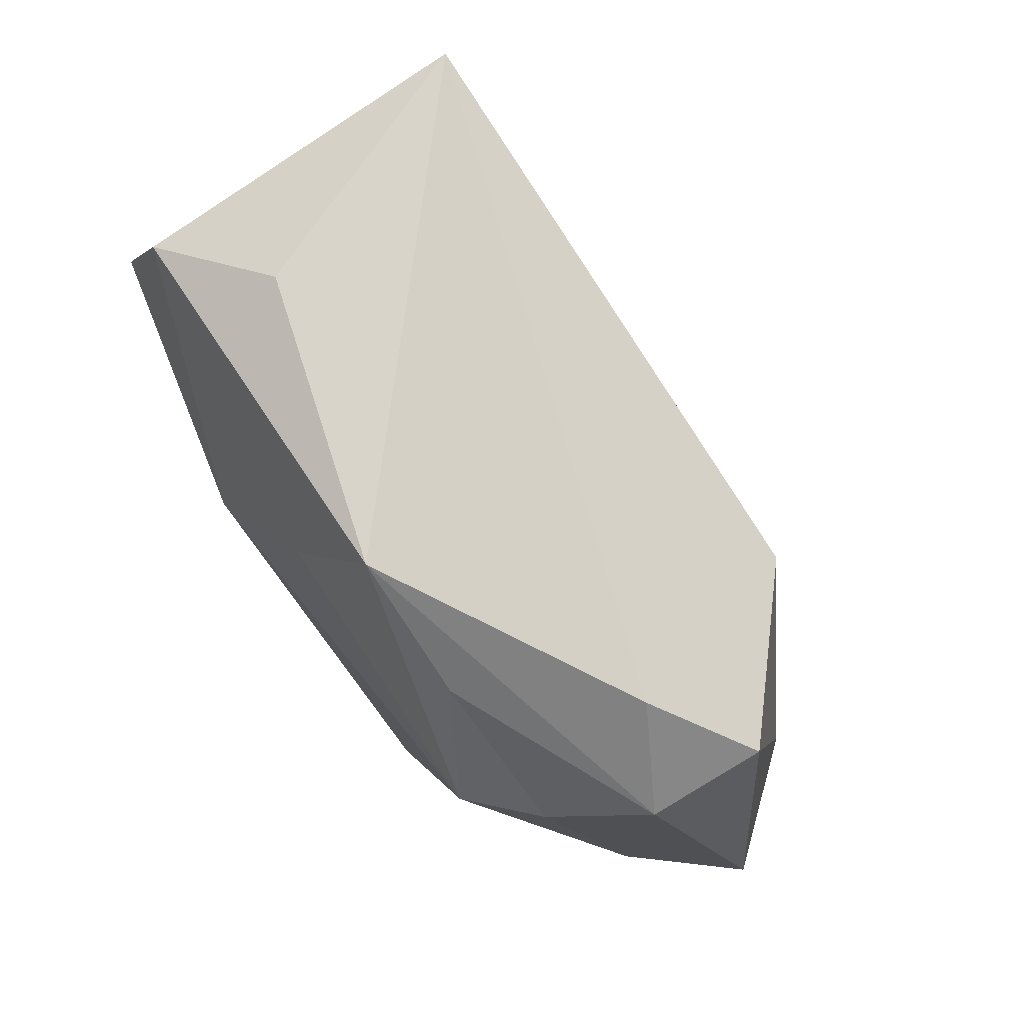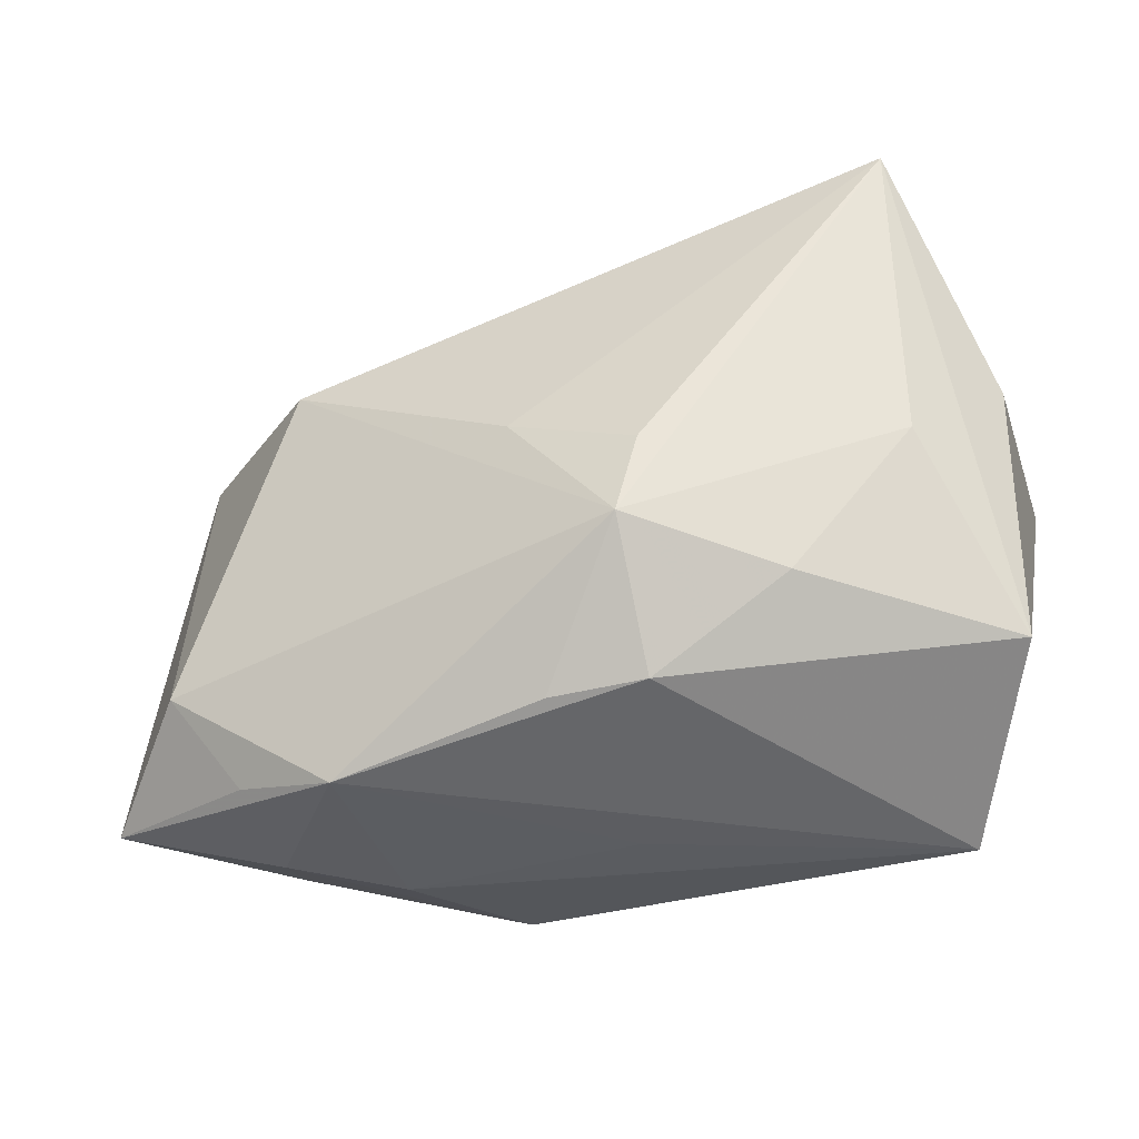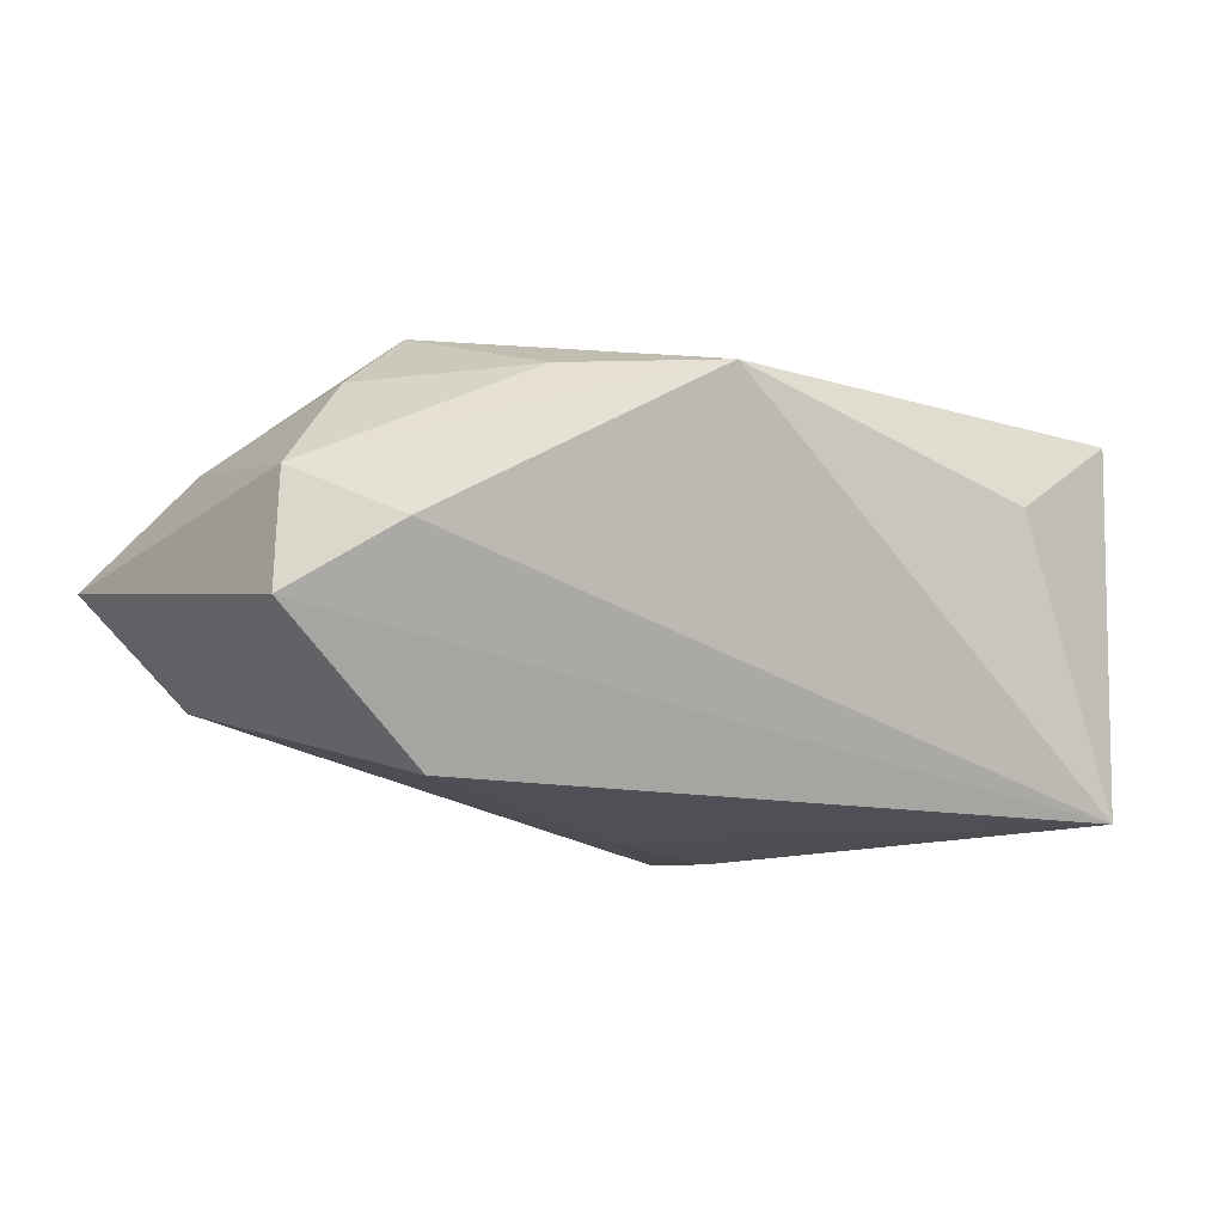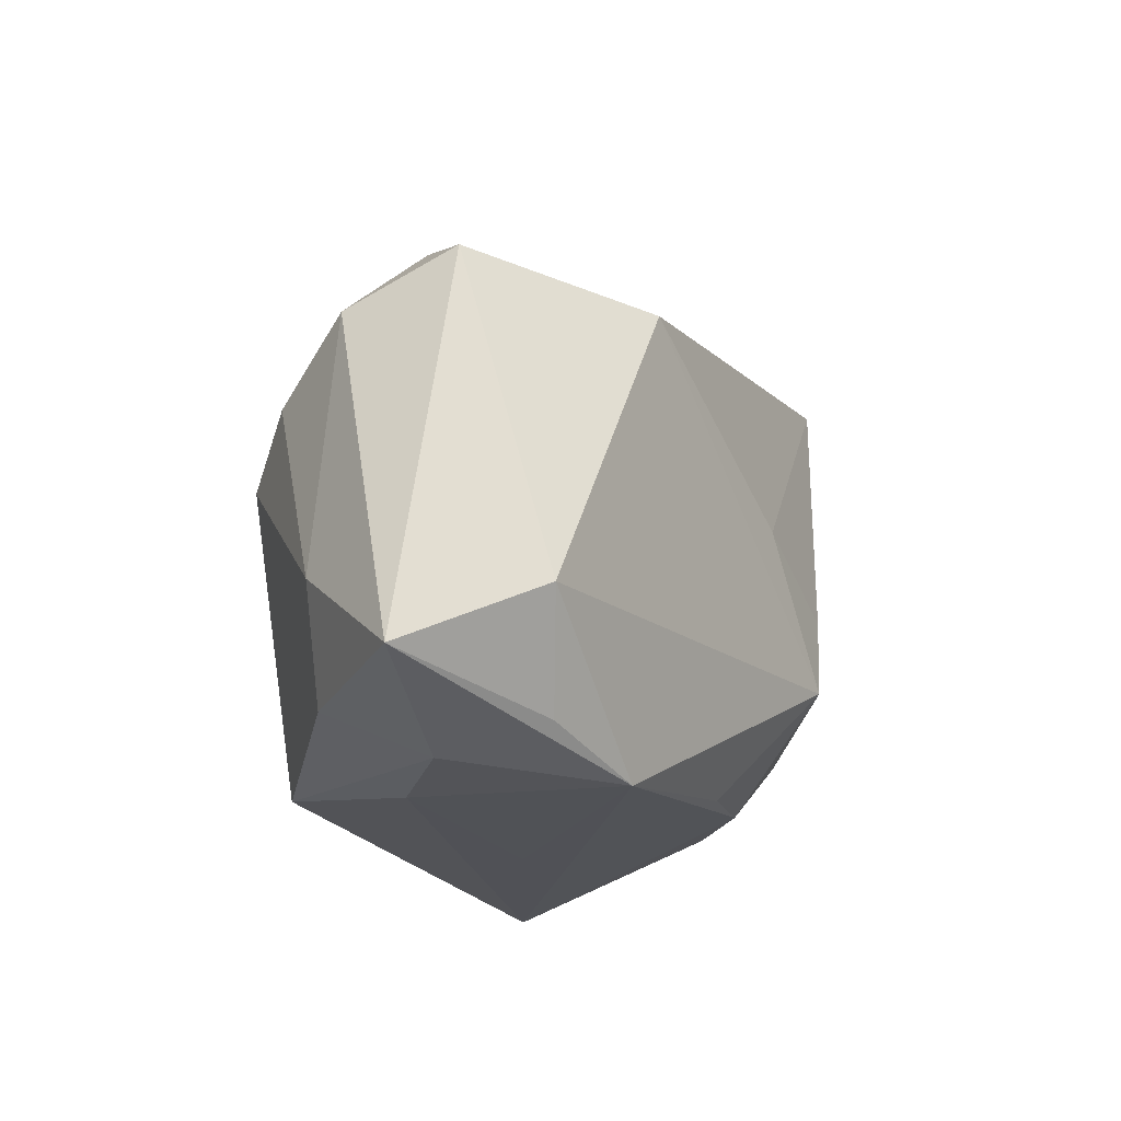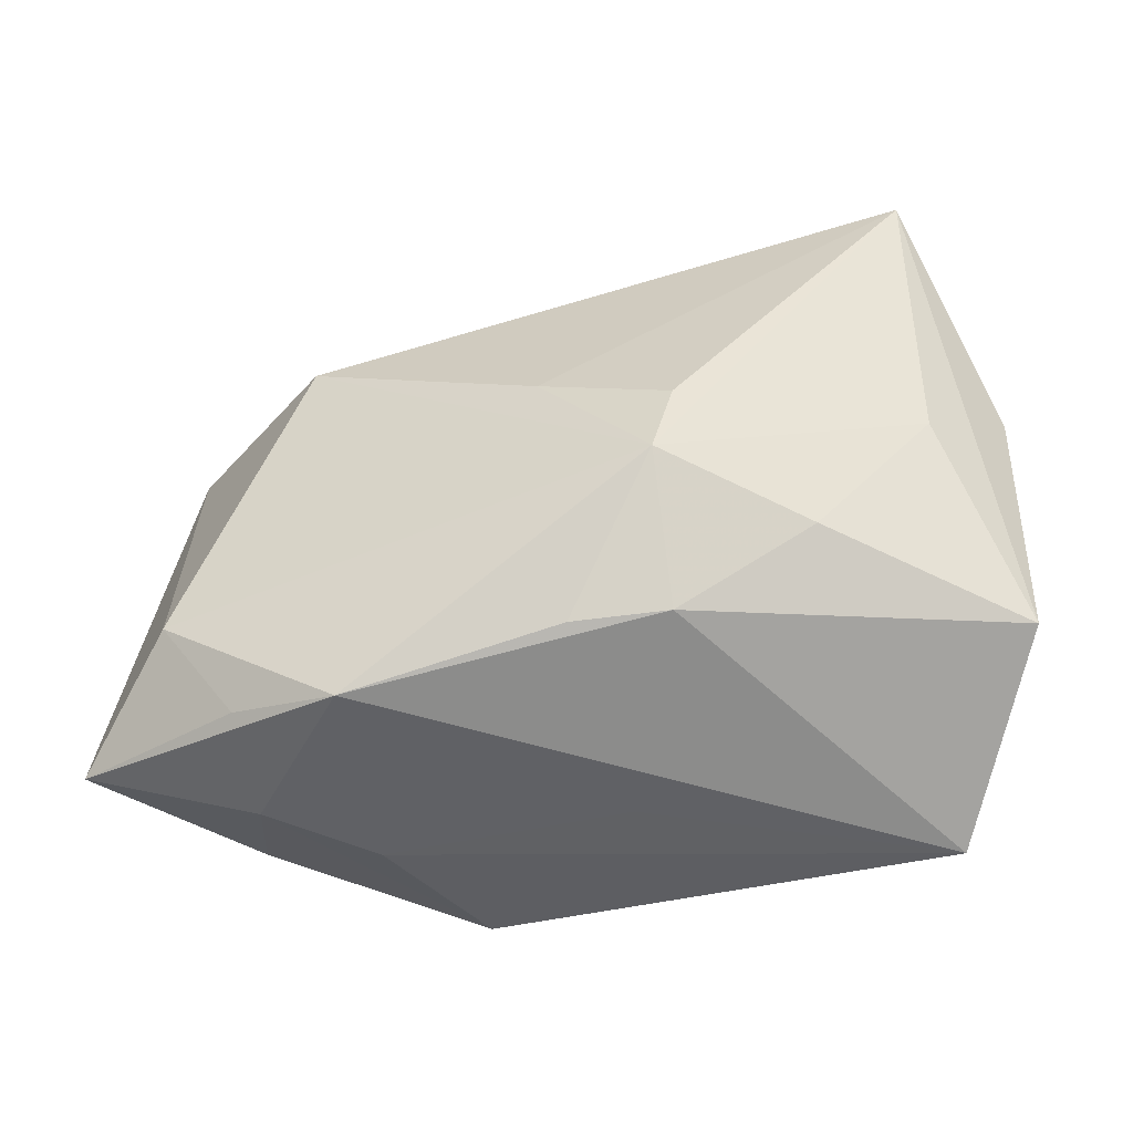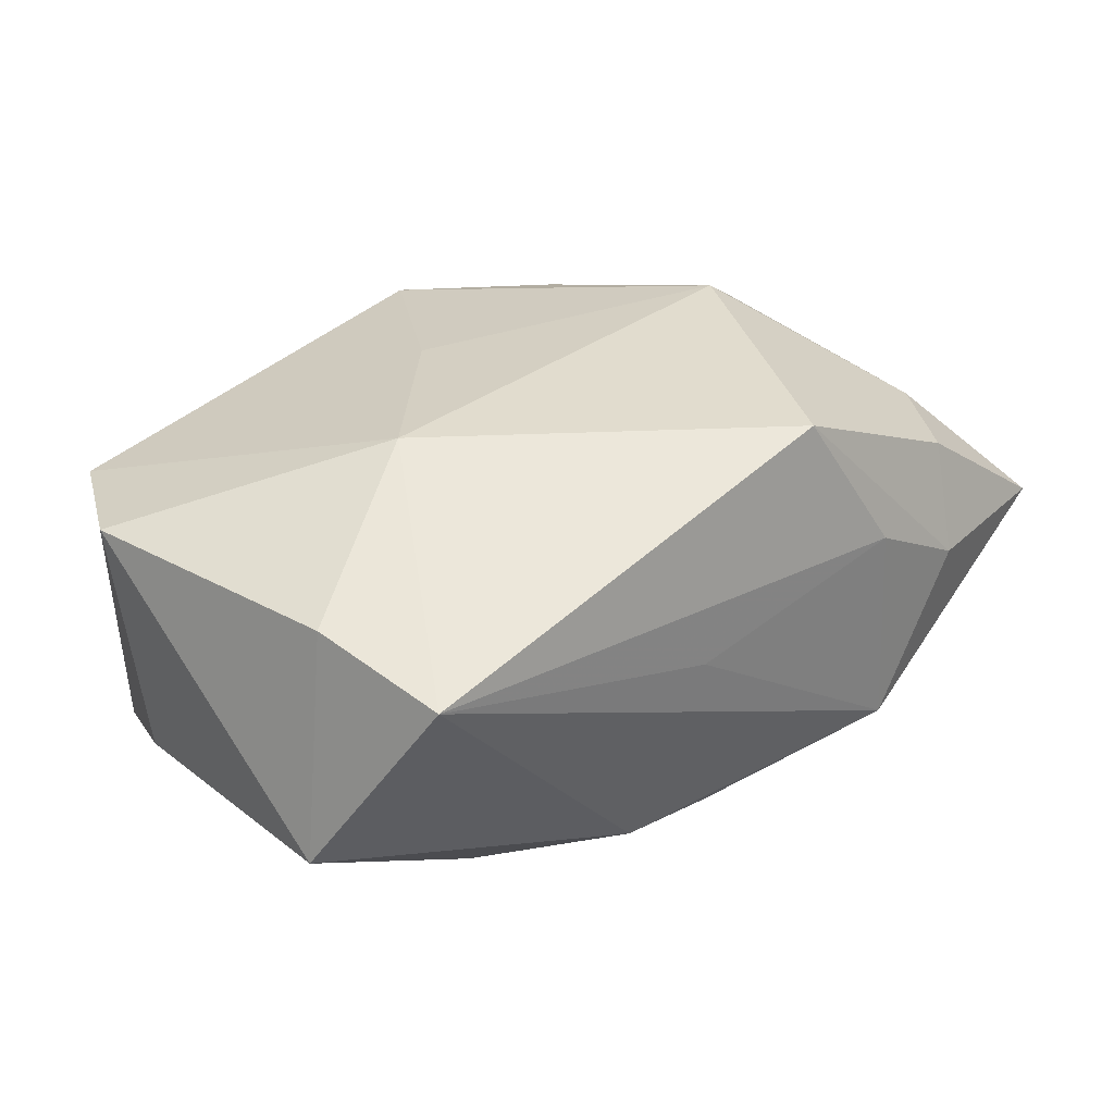
<metadata>
{"format":"obj","ext":"obj","renderer":"f3d","projection":"perspective","resolution":1024,"background":"white","views":[{"elev":74.9,"azim":51.5,"up":"+Y"},{"elev":-37.2,"azim":-165.9,"up":"+Y"},{"elev":-5.1,"azim":155.6,"up":"+Z"},{"elev":-20.4,"azim":105.4,"up":"+Y"},{"elev":-49.9,"azim":-174.0,"up":"+Y"},{"elev":33.6,"azim":-38.7,"up":"+Z"}]}
</metadata>
<code>
v -0.02102 0.02643 0.005571
v -0.005235 -0.0107 -0.02344
v -0.01792 -0.01394 -0.01672
v 0.02115 -0.02515 -0.01235
v 0.03696 -0.01331 -0.01044
v 0.0298 -0.02418 0.001311
v -0.02844 -0.0003237 -0.01542
v 0.005289 0.02725 0.01543
v 0.0451 -0.01981 1.772e-05
v -0.03543 -0.01621 -0.006053
v 0.004355 0.001618 -0.02132
v 0.02042 -0.02462 0.006784
v 0.03675 -0.01108 0.009662
v 0.03135 -0.02022 0.01038
v -0.03728 0.01037 0.0133
v -0.03607 0.007713 -0.008217
v -0.03138 -0.01334 0.01354
v 0.03052 -0.02212 -0.008525
v 0.002449 -0.02198 -0.01532
v 0.02525 0.01356 -0.01606
v 0.02999 0.006709 0.01517
v -0.02869 0.02689 -0.01979
v -0.01569 -0.002399 0.02005
v 0.03814 0.01546 -0.002779
v -0.03239 0.02135 0.0119
v -0.00711 -0.003387 -0.0233
v -0.001194 -0.02515 0.003217
v -0.005937 -0.02144 -0.01525
v 0.02326 0.002326 0.02005
v 0.02888 0.02007 0.003054
v -0.02847 -0.02515 0.01113
v 0.0128 -0.0222 0.01987
v 0.03646 0.01172 0.007672
v -0.003313 0.01156 0.01823
v 0.01708 0.0185 0.01578
f 7 22 2
f 29 23 32
f 32 23 31
f 5 4 2
f 31 23 17
f 17 23 15
f 25 22 15
f 15 23 25
f 34 23 29
f 29 8 34
f 34 25 23
f 8 25 34
f 9 5 24
f 3 7 2
f 22 7 10
f 31 17 10
f 10 17 15
f 7 3 10
f 29 32 13
f 12 32 31
f 9 4 18
f 18 5 9
f 4 5 18
f 1 8 22
f 22 25 1
f 1 25 8
f 9 24 33
f 33 13 9
f 22 24 20
f 20 5 2
f 20 24 5
f 15 22 16
f 16 10 15
f 22 10 16
f 28 10 3
f 28 3 2
f 28 4 31
f 31 10 28
f 9 13 14
f 14 13 32
f 31 4 27
f 27 12 31
f 4 12 27
f 6 4 9
f 6 12 4
f 9 14 6
f 32 12 6
f 6 14 32
f 35 8 29
f 35 33 8
f 8 33 30
f 30 33 24
f 22 8 30
f 30 24 22
f 11 20 2
f 22 20 11
f 2 4 19
f 19 28 2
f 4 28 19
f 21 35 29
f 33 35 21
f 29 13 21
f 13 33 21
f 2 22 26
f 26 11 2
f 22 11 26

</code>
